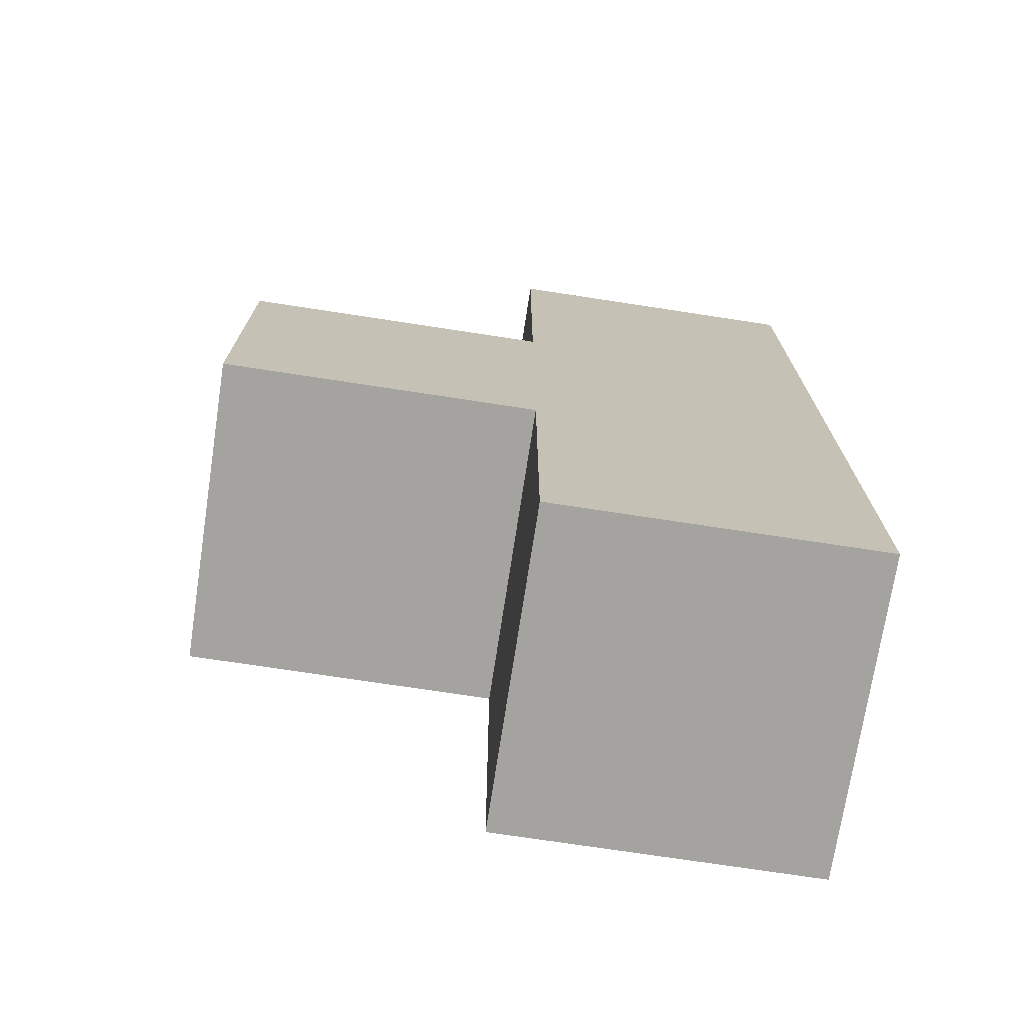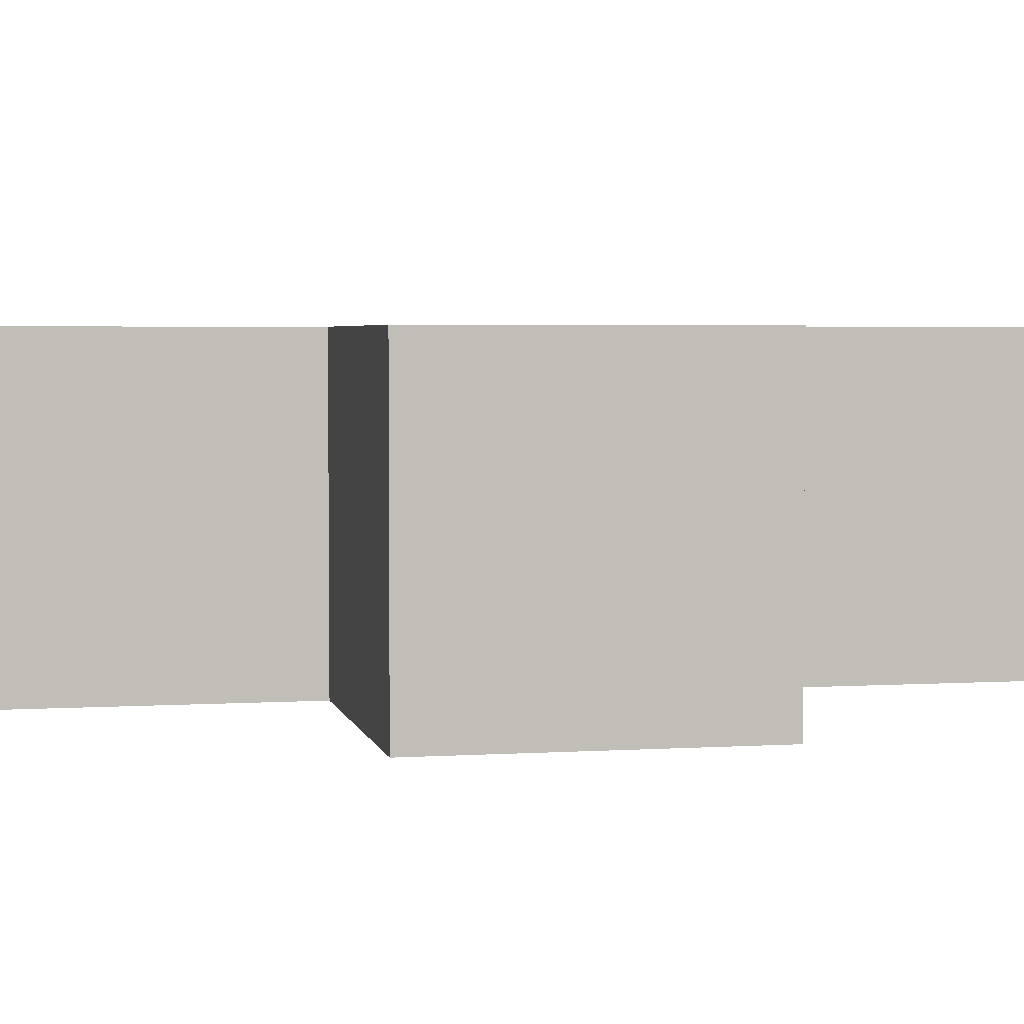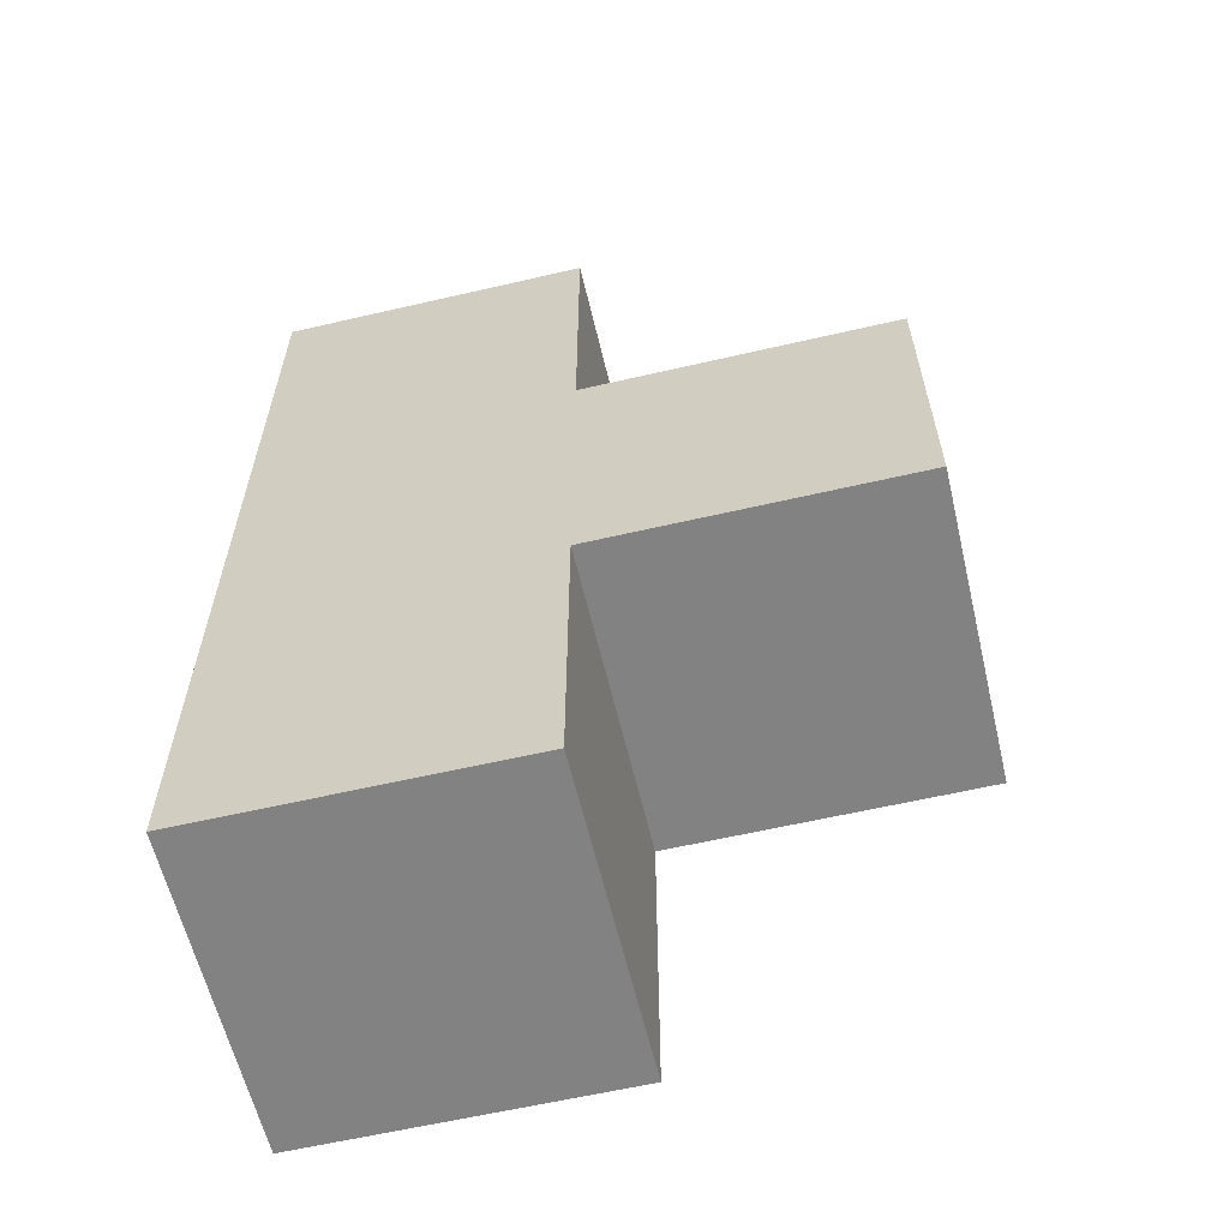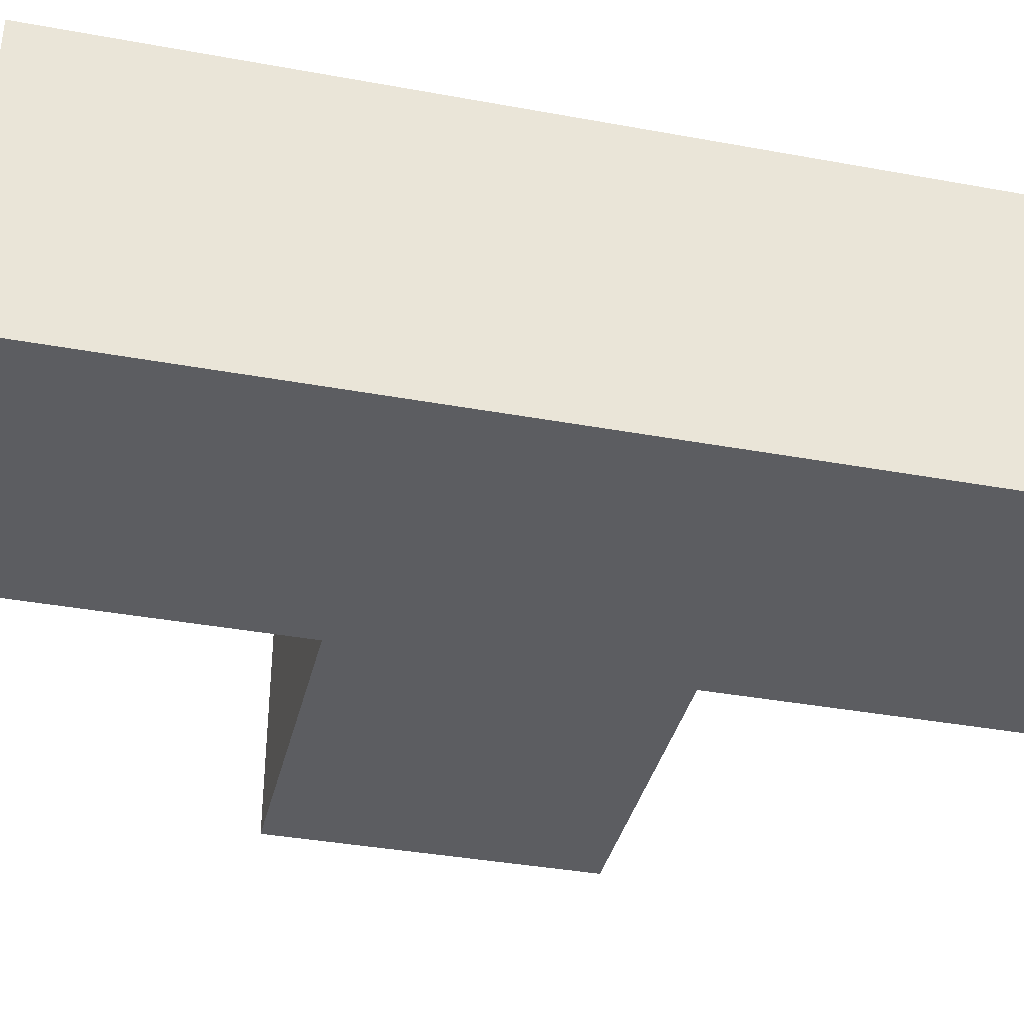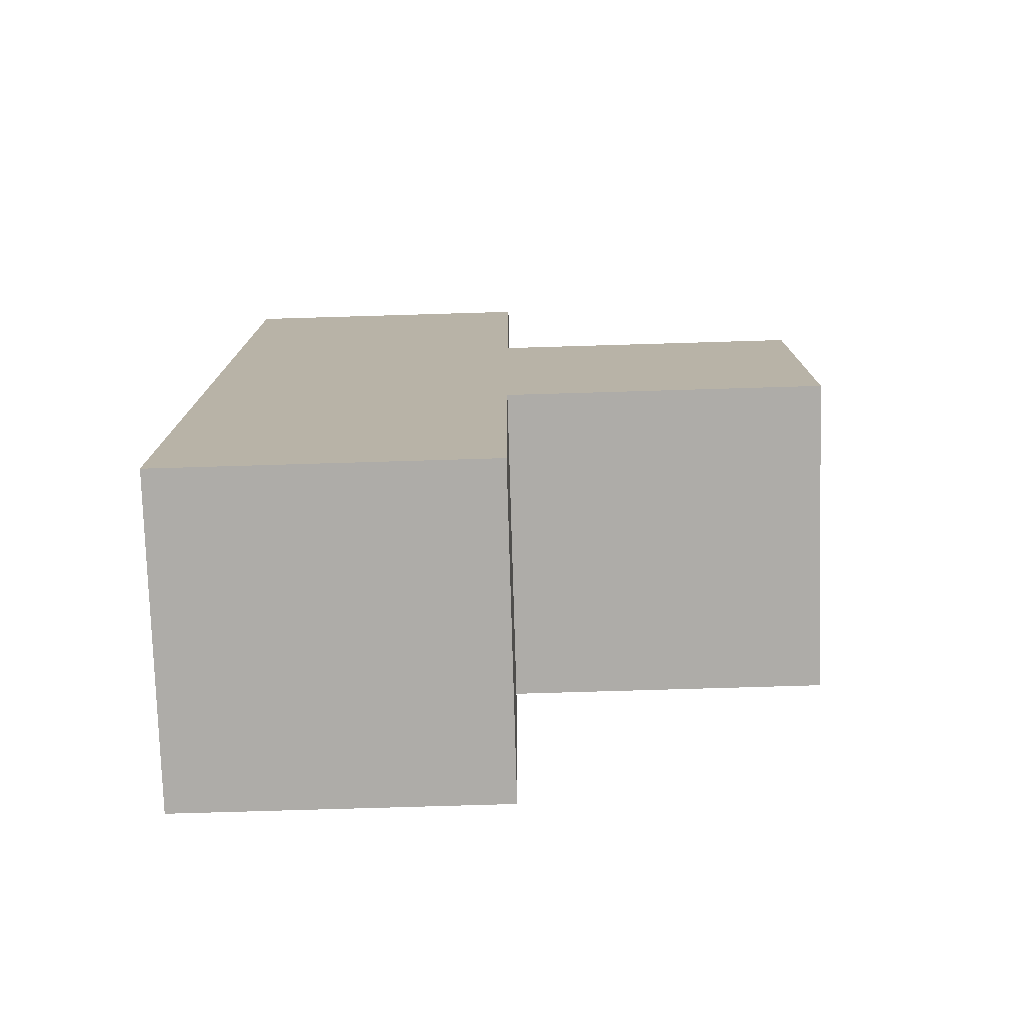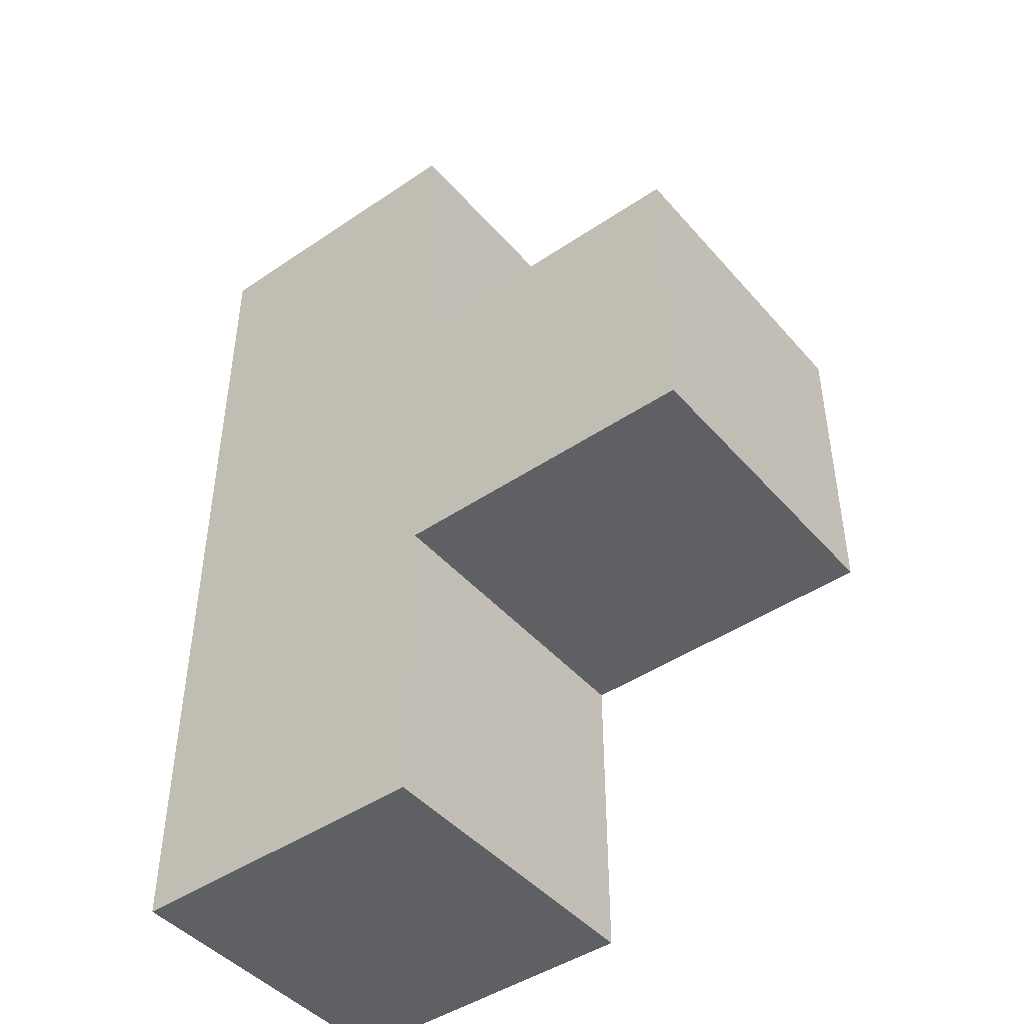
<metadata>
{"format":"obj","ext":"obj","renderer":"f3d","projection":"perspective","resolution":1024,"background":"white","views":[{"elev":-72.8,"azim":171.3,"up":"+Z"},{"elev":3.7,"azim":78.1,"up":"+Y"},{"elev":-60.9,"azim":13.3,"up":"+Z"},{"elev":-37.2,"azim":-103.3,"up":"+Y"},{"elev":-76.9,"azim":1.7,"up":"+Z"},{"elev":-45.1,"azim":38.1,"up":"+Z"}]}
</metadata>
<code>
v -5000 5000 -7500
v -0 5000 -7500
v -5000 0 -7500
v -0 0 -7500
v -5000 5000 7500
v -5000 0 7500
v 0 5000 7500
v 0 0 7500
v 0 5000 2500
v 0 0 2500
v 5000 5000 2500
v 5000 0 2500
v 5000 5000 -2500
v 5000 0 -2500
v 0 5000 -2500
v 0 0 -2500
f 1 2 3
f 3 2 4
f 5 3 6
f 5 1 3
f 7 5 8
f 8 5 6
f 9 7 10
f 10 7 8
f 11 9 12
f 12 9 10
f 13 11 14
f 14 11 12
f 15 13 16
f 16 13 14
f 2 15 4
f 4 15 16
f 15 2 1
f 9 15 1
f 5 9 1
f 7 9 5
f 11 13 15
f 11 15 9
f 4 16 3
f 16 10 3
f 10 6 3
f 14 12 16
f 16 12 10
f 10 8 6

</code>
